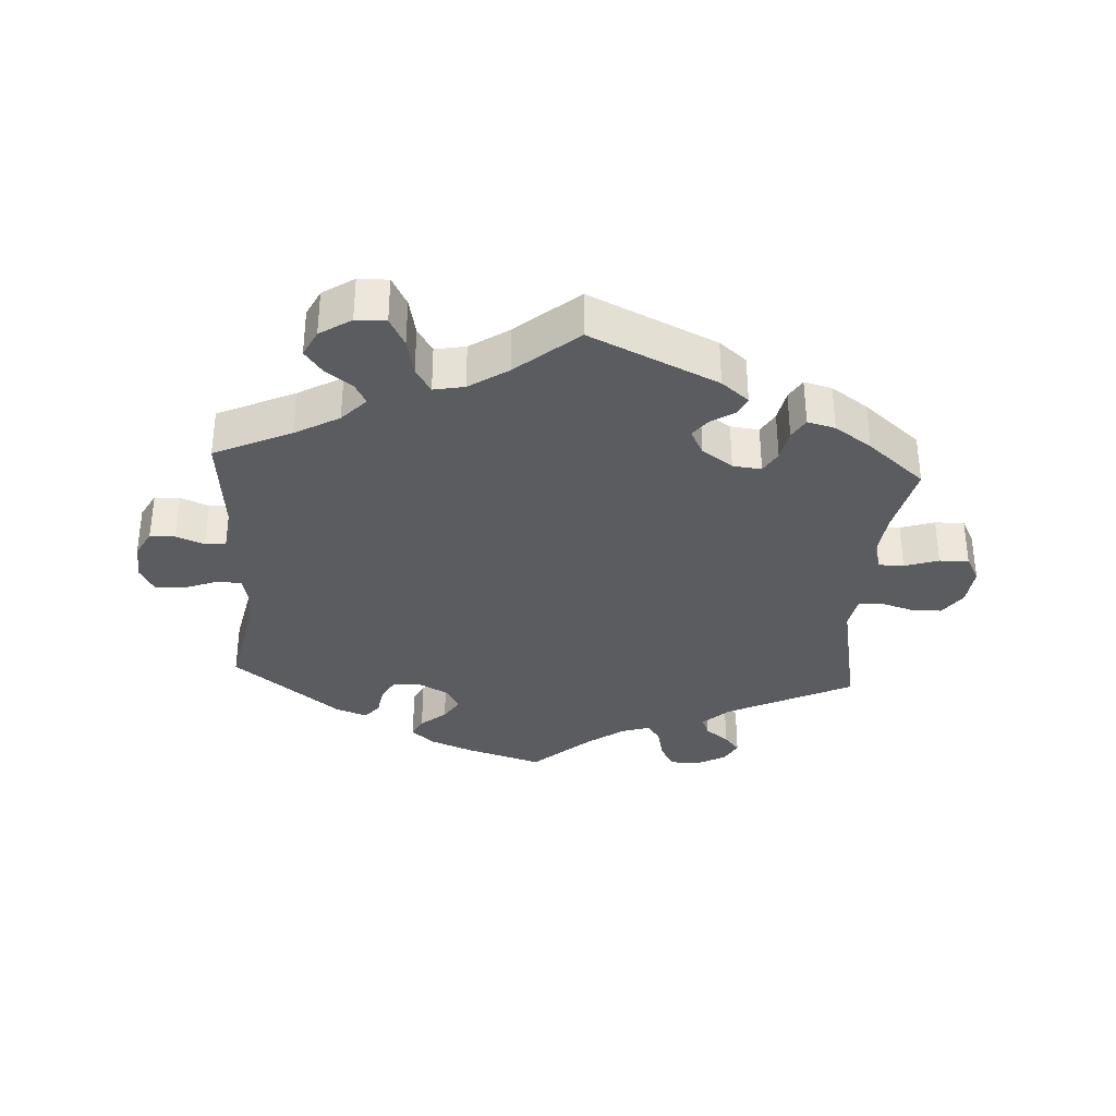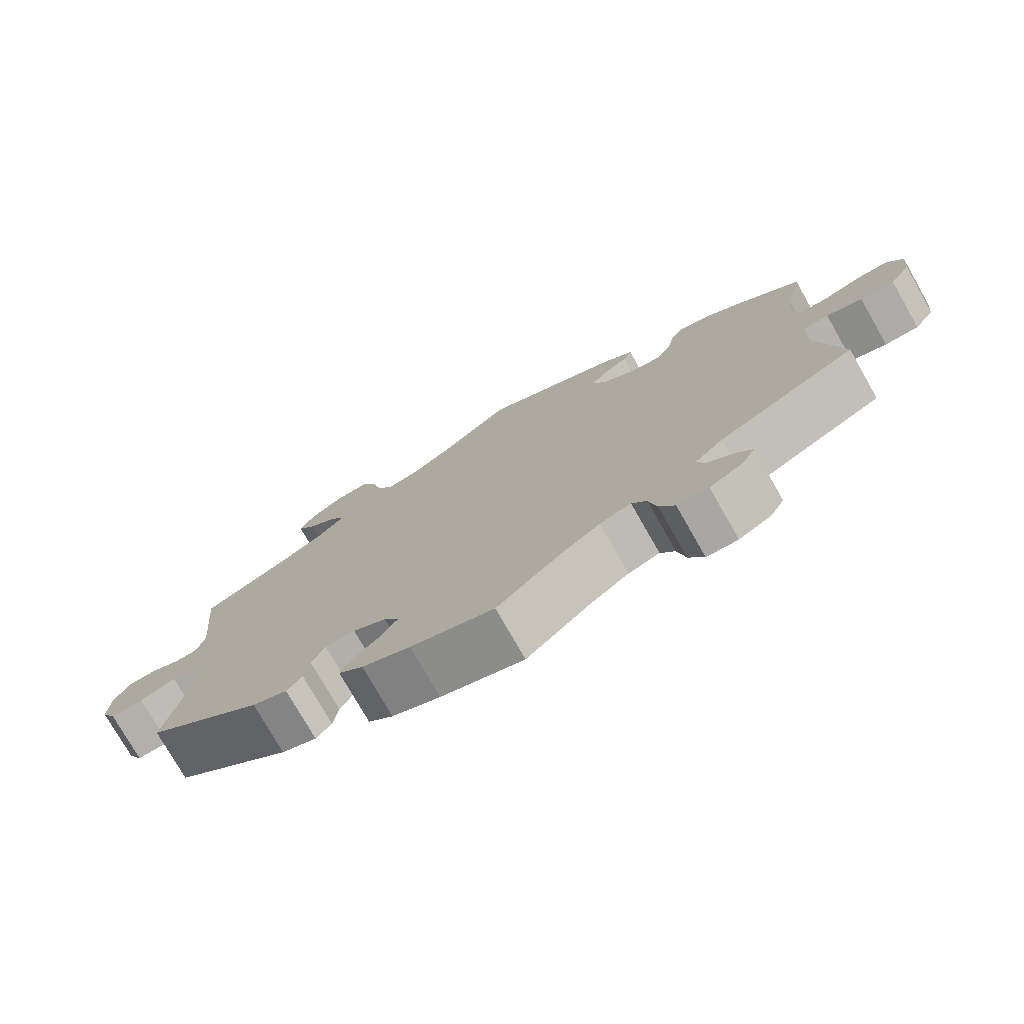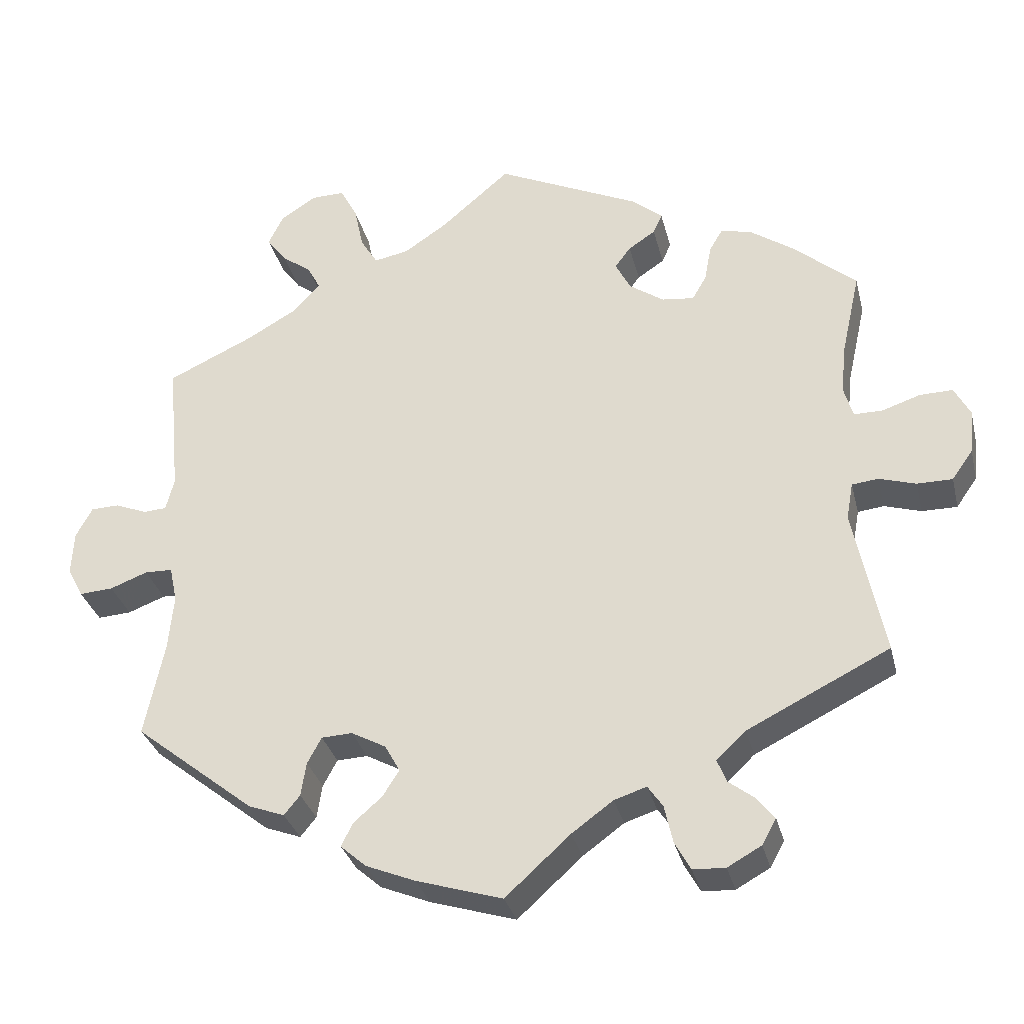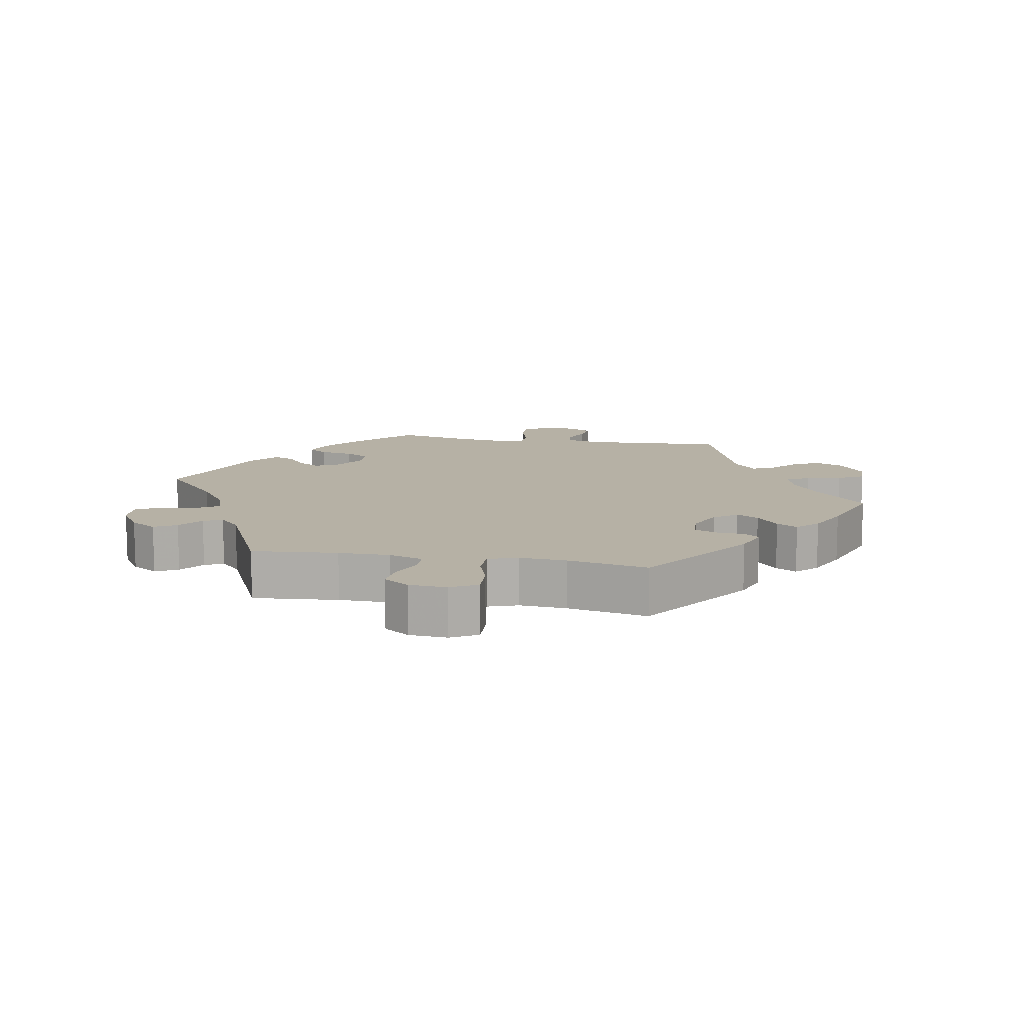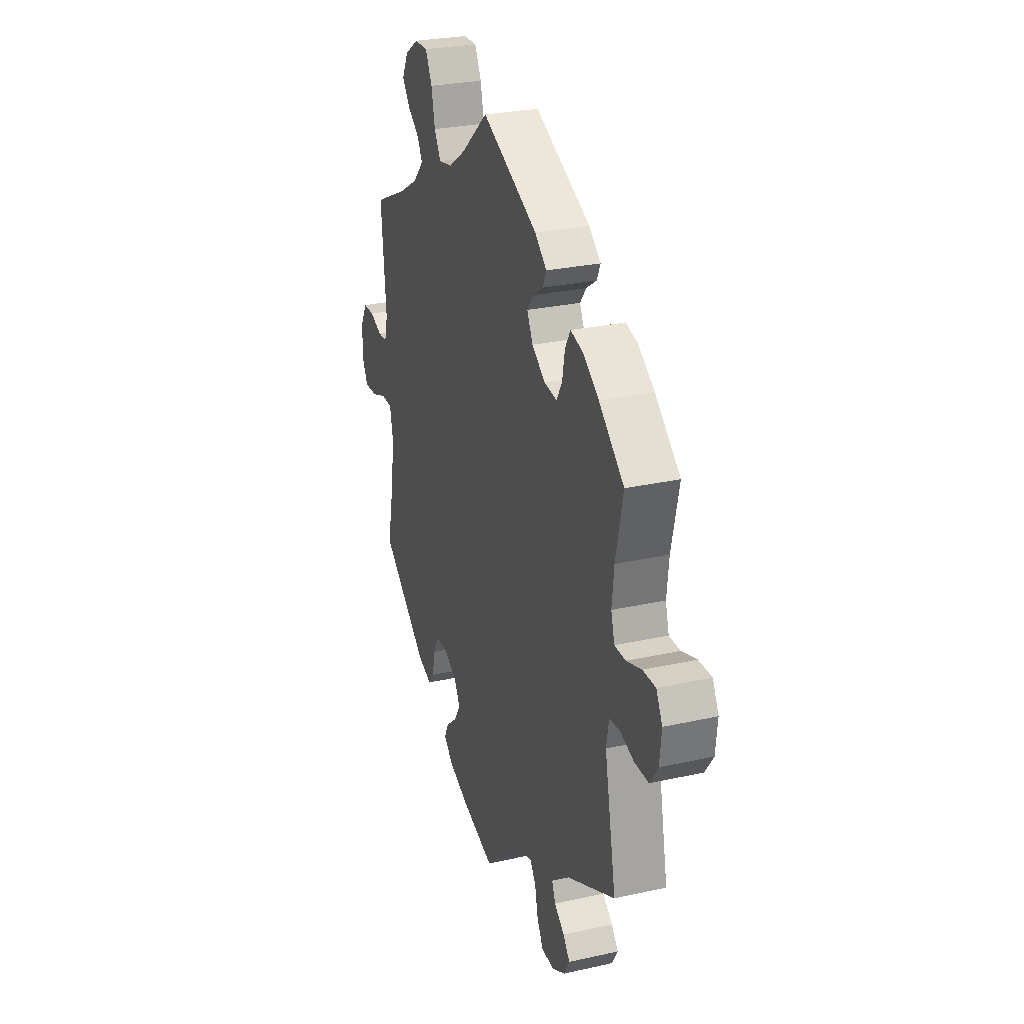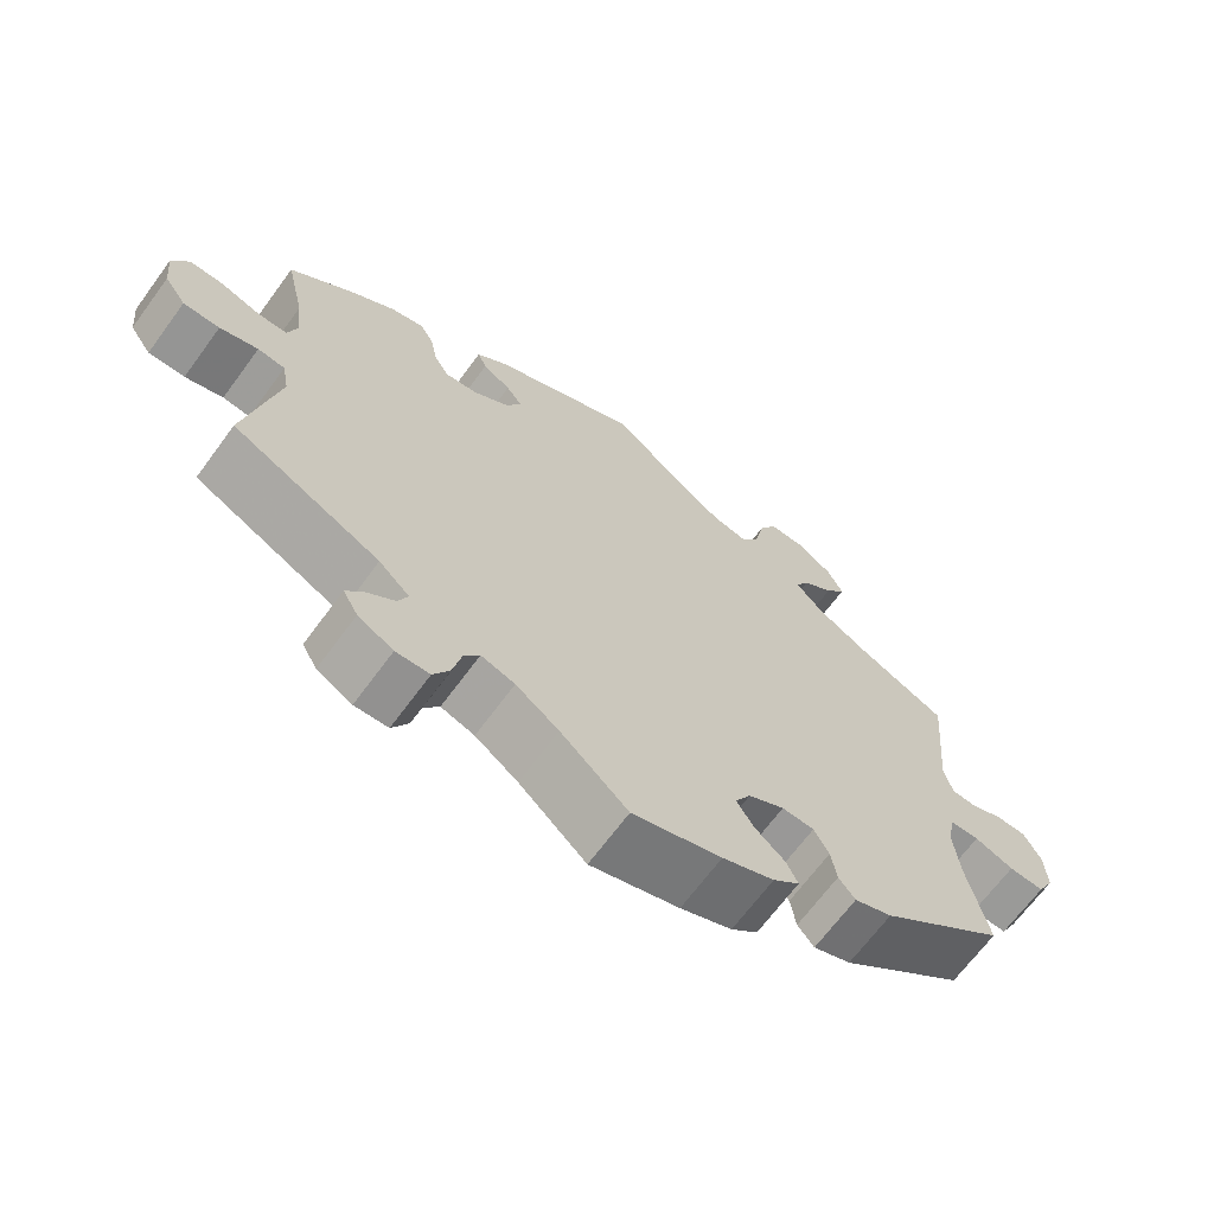
<metadata>
{"format":"obj","ext":"obj","renderer":"f3d","projection":"perspective","resolution":1024,"background":"white","views":[{"elev":-34.0,"azim":-3.6,"up":"+Y"},{"elev":-76.3,"azim":29.7,"up":"+Z"},{"elev":-31.8,"azim":13.5,"up":"+Z"},{"elev":12.0,"azim":-19.8,"up":"+Y"},{"elev":27.6,"azim":71.1,"up":"+Z"},{"elev":-67.4,"azim":143.7,"up":"+Z"}]}
</metadata>
<code>
v 0.476 0.07 0.178
v 0.469 0.07 0.112
v 0.481 0.07 0.07
v 0.519 0.07 0.07
v 0.57 0.07 0.087
v 0.614 0.07 0.088
v 0.635 0.07 0.048
v 0.629 0.07 -0.011
v 0.601 0.07 -0.051
v 0.554 0.07 -0.051
v 0.505 0.07 -0.036
v 0.47 0.07 -0.04
v 0.461 0.07 -0.089
v 0.501 0.07 -0.288
v 0.312 0.07 -0.382
v 0.273 0.07 -0.419
v 0.285 0.07 -0.449
v 0.32 0.07 -0.476
v 0.343 0.07 -0.505
v 0.324 0.07 -0.539
v 0.279 0.07 -0.564
v 0.236 0.07 -0.562
v 0.215 0.07 -0.524
v 0.204 0.07 -0.474
v 0.184 0.07 -0.445
v 0.141 0.07 -0.459
v 0.086 0.07 -0.499
v 0 0.07 -0.577
v -0.114 0.07 -0.542
v -0.18 0.07 -0.515
v -0.214 0.07 -0.485
v -0.199 0.07 -0.454
v -0.161 0.07 -0.421
v -0.139 0.07 -0.386
v -0.159 0.07 -0.35
v -0.205 0.07 -0.325
v -0.246 0.07 -0.327
v -0.265 0.07 -0.362
v -0.272 0.07 -0.407
v -0.293 0.07 -0.433
v -0.341 0.07 -0.415
v -0.501 0.07 -0.288
v -0.475 0.07 -0.163
v -0.468 0.07 -0.088
v -0.478 0.07 -0.04
v -0.515 0.07 -0.039
v -0.565 0.07 -0.058
v -0.61 0.07 -0.061
v -0.631 0.07 -0.021
v -0.628 0.07 0.037
v -0.606 0.07 0.078
v -0.568 0.07 0.079
v -0.526 0.07 0.062
v -0.495 0.07 0.064
v -0.484 0.07 0.107
v -0.501 0.07 0.289
v -0.385 0.07 0.343
v -0.319 0.07 0.381
v -0.283 0.07 0.42
v -0.3 0.07 0.452
v -0.34 0.07 0.482
v -0.366 0.07 0.517
v -0.346 0.07 0.558
v -0.299 0.07 0.589
v -0.254 0.07 0.59
v -0.231 0.07 0.546
v -0.219 0.07 0.489
v -0.196 0.07 0.451
v -0.15 0.07 0.46
v -0.092 0.07 0.499
v 0 0.07 0.578
v 0.191 0.07 0.489
v 0.232 0.07 0.455
v 0.22 0.07 0.428
v 0.184 0.07 0.404
v 0.163 0.07 0.376
v 0.183 0.07 0.337
v 0.229 0.07 0.305
v 0.272 0.07 0.3
v 0.291 0.07 0.333
v 0.3 0.07 0.381
v 0.318 0.07 0.412
v 0.36 0.07 0.401
v 0.415 0.07 0.363
v 0.501 0.07 0.29
v 0.476 0 0.178
v 0.469 0 0.112
v 0.481 0 0.07
v 0.519 0 0.07
v 0.57 0 0.087
v 0.614 0 0.088
v 0.635 0 0.048
v 0.629 0 -0.011
v 0.601 0 -0.051
v 0.554 0 -0.051
v 0.505 0 -0.036
v 0.47 0 -0.04
v 0.461 0 -0.089
v 0.501 0 -0.288
v 0.312 0 -0.382
v 0.273 0 -0.419
v 0.285 0 -0.449
v 0.32 0 -0.476
v 0.343 0 -0.505
v 0.324 0 -0.539
v 0.279 0 -0.564
v 0.236 0 -0.562
v 0.215 0 -0.524
v 0.204 0 -0.474
v 0.184 0 -0.445
v 0.141 0 -0.459
v 0.086 0 -0.499
v 0 0 -0.577
v -0.114 0 -0.542
v -0.18 0 -0.515
v -0.214 0 -0.485
v -0.199 0 -0.454
v -0.161 0 -0.421
v -0.139 0 -0.386
v -0.159 0 -0.35
v -0.205 0 -0.325
v -0.246 0 -0.327
v -0.265 0 -0.362
v -0.272 0 -0.407
v -0.293 0 -0.433
v -0.341 0 -0.415
v -0.501 0 -0.288
v -0.475 0 -0.163
v -0.468 0 -0.088
v -0.478 0 -0.04
v -0.515 0 -0.039
v -0.565 0 -0.058
v -0.61 0 -0.061
v -0.631 0 -0.021
v -0.628 0 0.037
v -0.606 0 0.078
v -0.568 0 0.079
v -0.526 0 0.062
v -0.495 0 0.064
v -0.484 0 0.107
v -0.501 0 0.289
v -0.385 0 0.343
v -0.319 0 0.381
v -0.283 0 0.42
v -0.3 0 0.452
v -0.34 0 0.482
v -0.366 0 0.517
v -0.346 0 0.558
v -0.299 0 0.589
v -0.254 0 0.59
v -0.231 0 0.546
v -0.219 0 0.489
v -0.196 0 0.451
v -0.15 0 0.46
v -0.092 0 0.499
v 0 0 0.578
v 0.191 0 0.489
v 0.232 0 0.455
v 0.22 0 0.428
v 0.184 0 0.404
v 0.163 0 0.376
v 0.183 0 0.337
v 0.229 0 0.305
v 0.272 0 0.3
v 0.291 0 0.333
v 0.3 0 0.381
v 0.318 0 0.412
v 0.36 0 0.401
v 0.415 0 0.363
v 0.501 0 0.29
f 84 85 1
f 83 84 1 2
f 80 81 82 83
f 79 80 83 2
f 78 79 2 3
f 77 78 3
f 72 73 74 75
f 70 71 72 75
f 69 70 75 76
f 68 69 76 77
f 64 65 66 67
f 64 67 68
f 63 64 68
f 60 61 62 63
f 59 60 63 68
f 58 59 68 77
f 55 56 57
f 54 55 57 58
f 50 51 52 53
f 50 53 54
f 49 50 54
f 46 47 48 49
f 45 46 49 54
f 44 45 54 58
f 40 41 42 43
f 38 39 40 43
f 37 38 43 44
f 36 37 44 58
f 30 31 32 33
f 30 33 34
f 27 28 29 30
f 26 27 30 34
f 25 26 34 35
f 21 22 23 24
f 21 24 25
f 20 21 25
f 17 18 19 20
f 17 20 25
f 16 17 25 35
f 13 14 15
f 12 13 15 16
f 8 9 10 11
f 8 11 12
f 7 8 12
f 4 5 6 7
f 3 4 7 12
f 35 36 58 77
f 16 35 77
f 3 12 16 77
f 86 170 169
f 87 86 169 168
f 168 167 166 165
f 87 168 165 164
f 88 87 164 163
f 88 163 162
f 160 159 158 157
f 160 157 156 155
f 161 160 155 154
f 162 161 154 153
f 152 151 150 149
f 153 152 149
f 153 149 148
f 148 147 146 145
f 153 148 145 144
f 162 153 144 143
f 142 141 140
f 143 142 140 139
f 138 137 136 135
f 139 138 135
f 139 135 134
f 134 133 132 131
f 139 134 131 130
f 143 139 130 129
f 128 127 126 125
f 128 125 124 123
f 129 128 123 122
f 143 129 122 121
f 118 117 116 115
f 119 118 115
f 115 114 113 112
f 119 115 112 111
f 120 119 111 110
f 109 108 107 106
f 110 109 106
f 110 106 105
f 105 104 103 102
f 110 105 102
f 120 110 102 101
f 100 99 98
f 101 100 98 97
f 96 95 94 93
f 97 96 93
f 97 93 92
f 92 91 90 89
f 97 92 89 88
f 162 143 121 120
f 162 120 101
f 162 101 97 88
f 1 86 87 2
f 2 87 88 3
f 3 88 89 4
f 4 89 90 5
f 5 90 91 6
f 6 91 92 7
f 7 92 93 8
f 8 93 94 9
f 9 94 95 10
f 10 95 96 11
f 11 96 97 12
f 12 97 98 13
f 13 98 99 14
f 14 99 100 15
f 15 100 101 16
f 16 101 102 17
f 17 102 103 18
f 18 103 104 19
f 19 104 105 20
f 20 105 106 21
f 21 106 107 22
f 22 107 108 23
f 23 108 109 24
f 24 109 110 25
f 25 110 111 26
f 26 111 112 27
f 27 112 113 28
f 28 113 114 29
f 29 114 115 30
f 30 115 116 31
f 31 116 117 32
f 32 117 118 33
f 33 118 119 34
f 34 119 120 35
f 35 120 121 36
f 36 121 122 37
f 37 122 123 38
f 38 123 124 39
f 39 124 125 40
f 40 125 126 41
f 41 126 127 42
f 42 127 128 43
f 43 128 129 44
f 44 129 130 45
f 45 130 131 46
f 46 131 132 47
f 47 132 133 48
f 48 133 134 49
f 49 134 135 50
f 50 135 136 51
f 51 136 137 52
f 52 137 138 53
f 53 138 139 54
f 54 139 140 55
f 55 140 141 56
f 56 141 142 57
f 57 142 143 58
f 58 143 144 59
f 59 144 145 60
f 60 145 146 61
f 61 146 147 62
f 62 147 148 63
f 63 148 149 64
f 64 149 150 65
f 65 150 151 66
f 66 151 152 67
f 67 152 153 68
f 68 153 154 69
f 69 154 155 70
f 70 155 156 71
f 71 156 157 72
f 72 157 158 73
f 73 158 159 74
f 74 159 160 75
f 75 160 161 76
f 76 161 162 77
f 77 162 163 78
f 78 163 164 79
f 79 164 165 80
f 80 165 166 81
f 81 166 167 82
f 82 167 168 83
f 83 168 169 84
f 84 169 170 85
f 85 170 86 1

</code>
